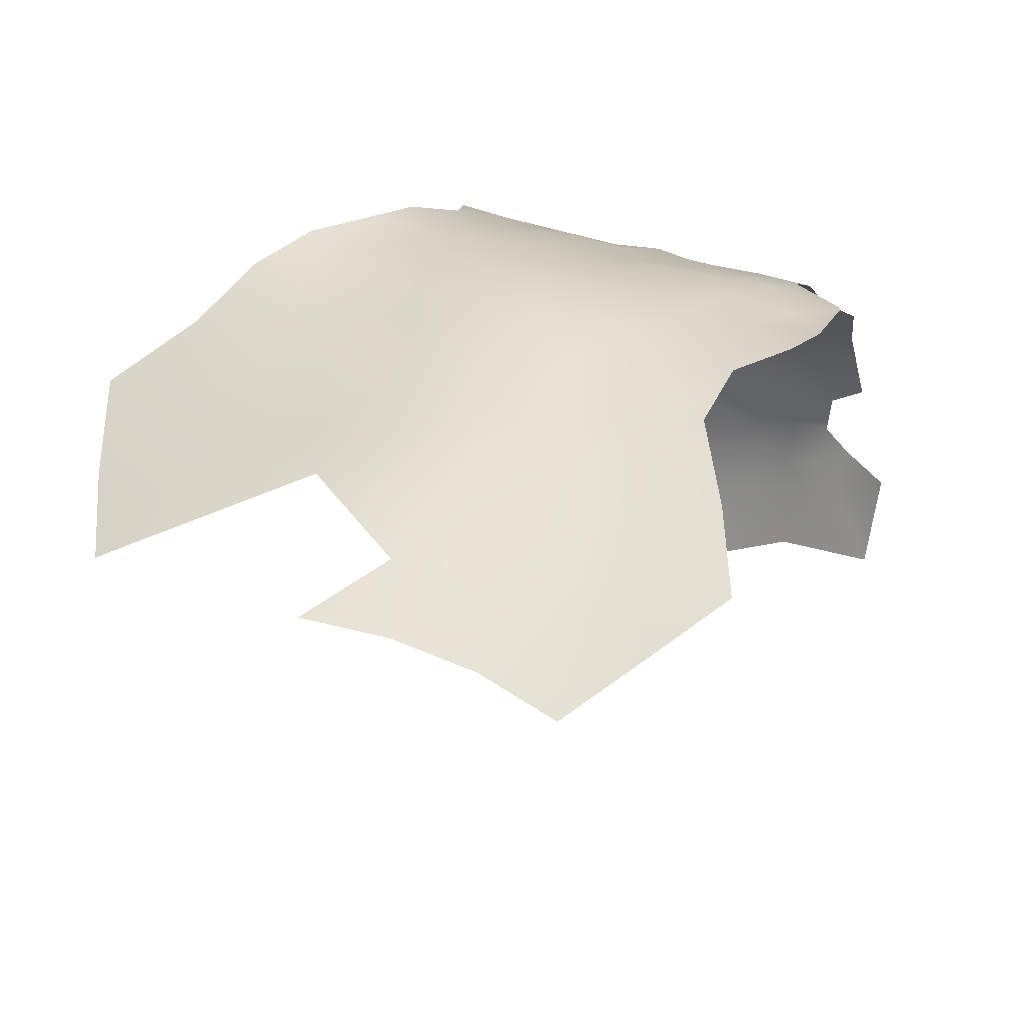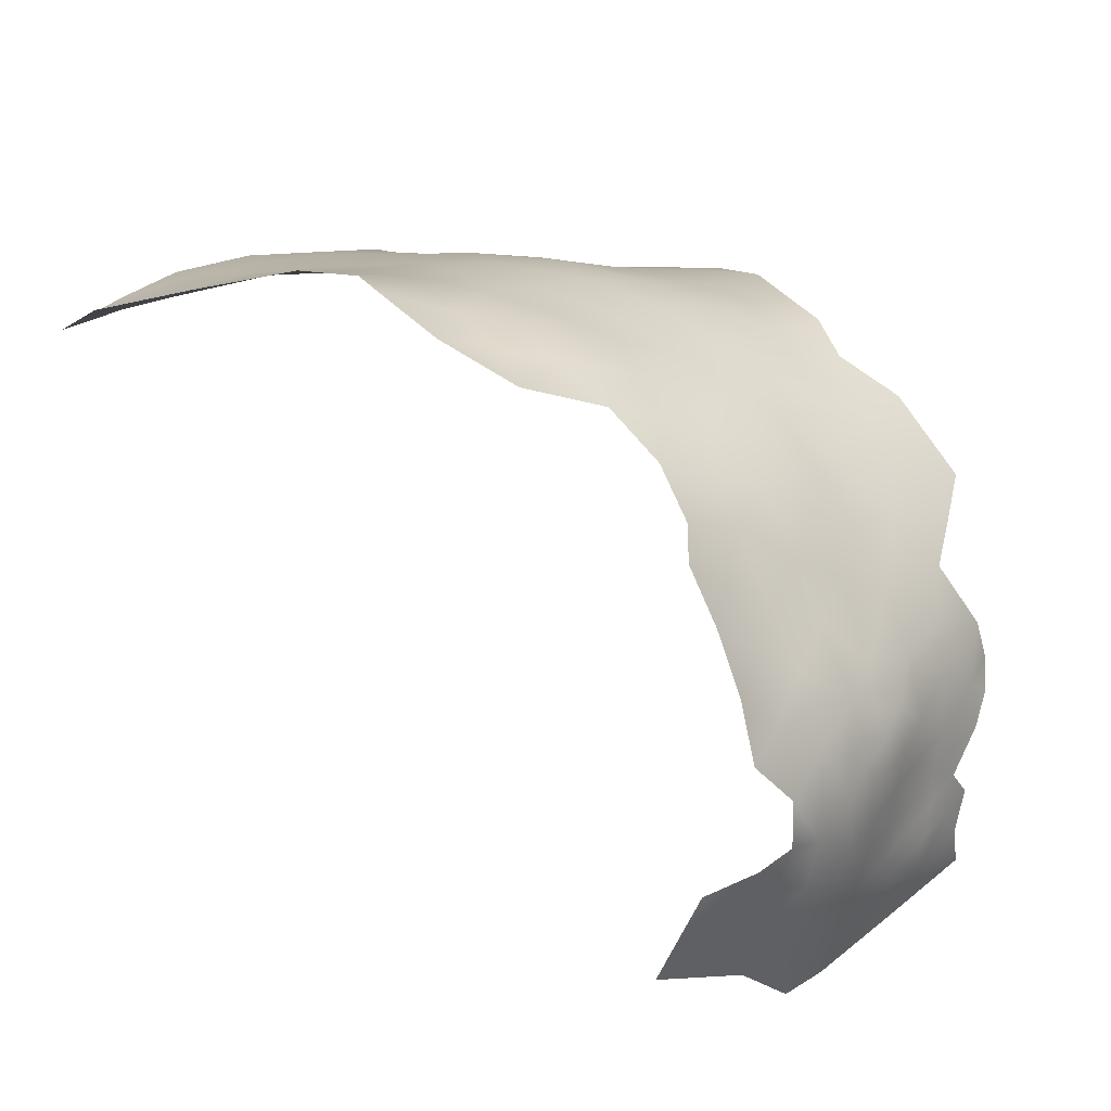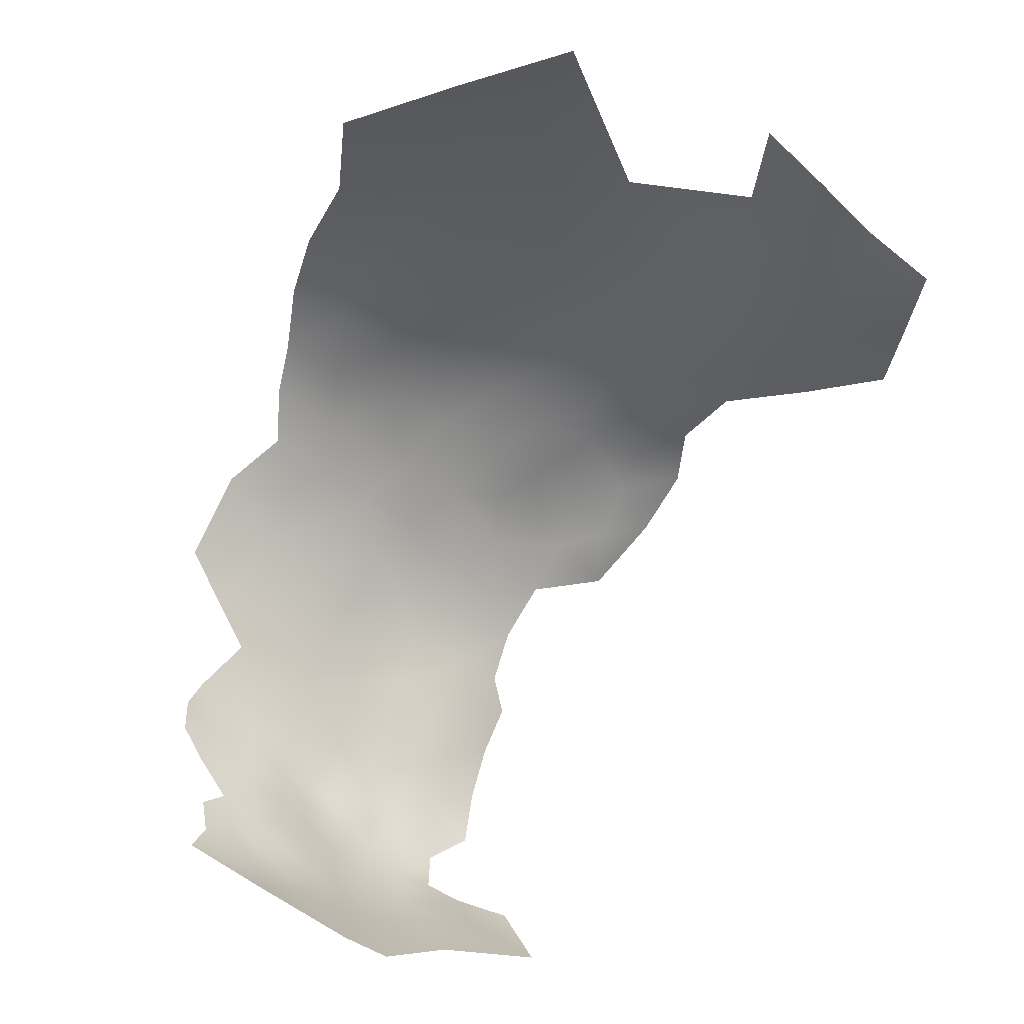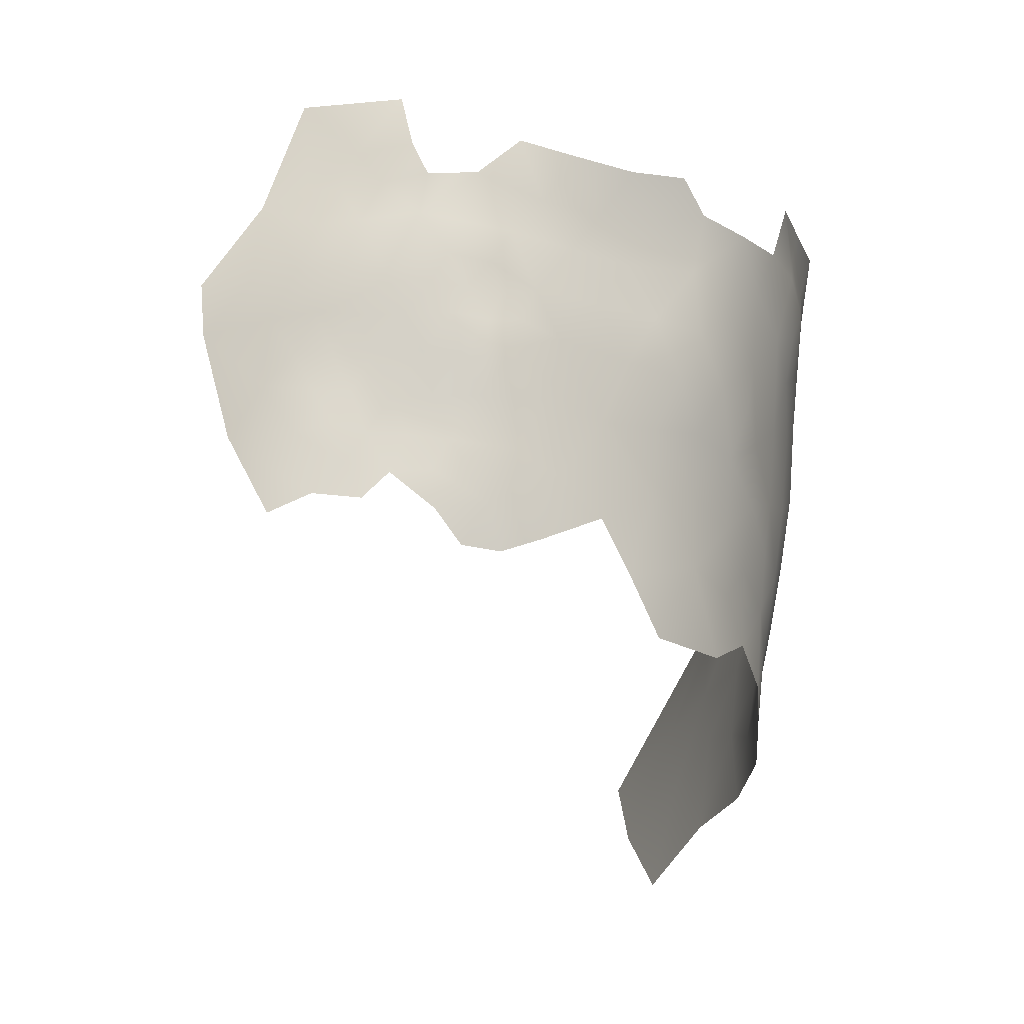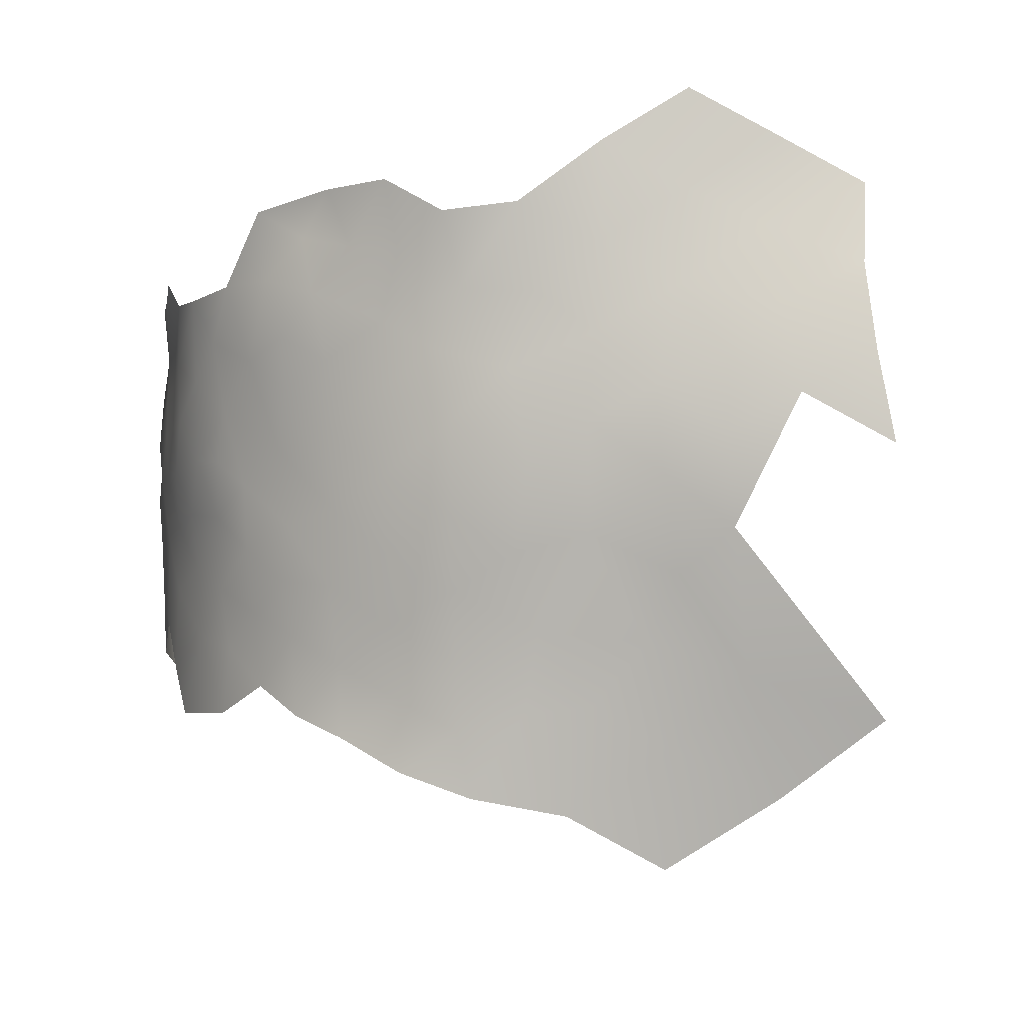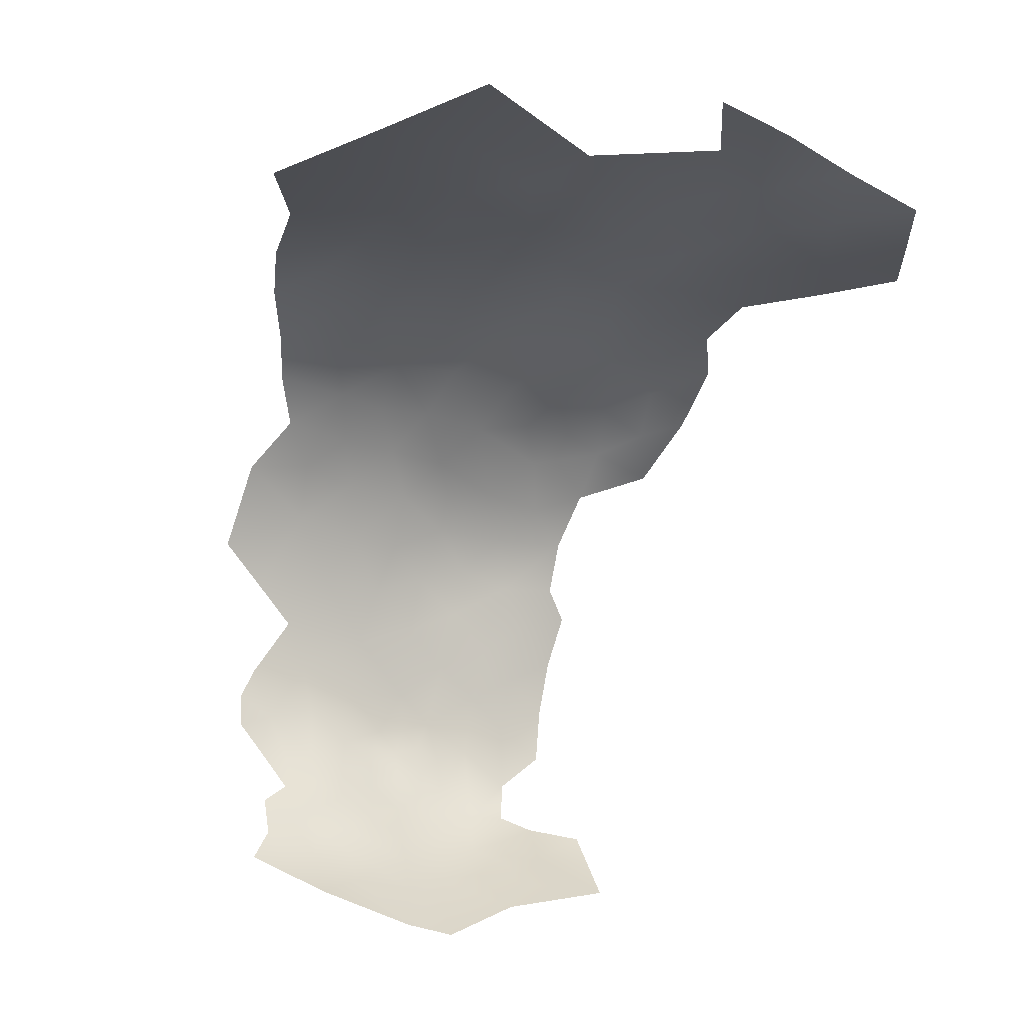
<metadata>
{"format":"obj","ext":"obj","renderer":"f3d","projection":"perspective","resolution":1024,"background":"white","views":[{"elev":44.2,"azim":120.1,"up":"+Z"},{"elev":18.8,"azim":-140.3,"up":"+Z"},{"elev":-51.9,"azim":53.5,"up":"+Z"},{"elev":-16.5,"azim":-96.2,"up":"+Y"},{"elev":-5.9,"azim":14.9,"up":"+Y"},{"elev":-35.9,"azim":63.9,"up":"+Z"}]}
</metadata>
<code>
v 72.54 -230 -216.8
v 72.72 -230.3 -223.8
v 74.41 -225.2 -225.9
v 72.57 -236.4 -224.9
v 75.27 -231 -230
v 78.13 -225.4 -233.5
v 77.31 -231.5 -235.5
v 77.09 -236.9 -238.9
v 74.82 -237 -233
v 79.98 -230.4 -240.3
v 81.87 -232.7 -246.5
v 79.3 -244.9 -247.8
v 76.76 -244 -241.5
v 82.58 -244.6 -254.7
v 81.86 -252.4 -254.2
v 78.12 -251.1 -245.1
v 75.77 -250.6 -238.9
v 76.66 -256.4 -241.6
v 75.28 -256.6 -236.4
v 74.25 -256.9 -230.7
v 74.32 -251.2 -233.2
v 75.53 -261.9 -239
v 74.87 -262.4 -233.8
v 78.12 -260.8 -245.8
v 72.98 -245.2 -229.4
v 72.46 -247.3 -223.6
v 73.14 -251.4 -226.9
v 72.58 -246.9 -218.1
v 72.13 -251.2 -220
v 71.86 -242.6 -220.8
v 74.46 -244.2 -235.4
v 75.83 -268.1 -241.4
v 74.65 -267 -236.1
v 74.63 -268.1 -231.6
v 74.61 -272.5 -234.4
v 74.2 -273.8 -228.4
v 74.28 -277.5 -232.1
v 73.57 -273.3 -222.9
v 74.42 -268.3 -226
v 74.28 -263 -228.3
v 76.32 -272.8 -244.6
v 79.91 -267.8 -250.3
v 76.27 -279.4 -244.6
v 73.83 -278.8 -222.2
v 73.82 -269 -220.2
v 73.37 -262.6 -216.1
v 73.96 -262.9 -222.6
v 73.14 -256.6 -224.2
v 75.24 -283.4 -218.6
v 75.94 -283.9 -213.2
v 74.2 -277.6 -215.2
v 76.35 -282 -207.6
v 72.51 -251.9 -215.1
v 72.48 -256.8 -218.9
v 75.28 -276.8 -238.8
v 73.73 -251.2 -210.8
v 73.28 -247.8 -213.3
v 72.56 -257.6 -215.5
v 76.39 -252.9 -204.9
v 74.35 -246.6 -208.3
v 73.04 -255.7 -211.7
v 72.67 -243.4 -214.8
v 151.7 -220.4 -155.7
v 87.45 -292.6 -189.7
v 83.79 -284.7 -194.2
v 80.62 -277.5 -198.6
v 77.04 -272.8 -205
v 85.81 -272.7 -190.5
v 98.11 -292.7 -179.5
v 99.88 -282.9 -177.4
v 106.4 -288.9 -173.9
v 154.9 -308.3 -171.7
v 168.3 -316.1 -177.6
v 141.4 -305.7 -168.1
v 130.8 -301.9 -167.1
v 185.1 -305.7 -179
v 200.6 -294.4 -178.3
v 181.6 -287.9 -171.9
v 170.4 -298.7 -172.8
v 167.7 -283.3 -168
v 159.5 -292.5 -168.9
v 105.4 -277.8 -173.7
v 98.26 -273.5 -177.6
v 92.66 -280.7 -183.5
v 91.71 -269.8 -184
v 90.96 -261.3 -183
v 97.95 -262.6 -176.6
v 93.64 -253.3 -178.4
v 86.88 -254.1 -186
v 88.92 -246.5 -182.4
v 84.58 -246.2 -189.9
v 82.06 -253.9 -194.3
v 85.83 -262.4 -189.9
v 88.1 -237.2 -183.5
v 93.82 -241 -176.9
v 100.6 -246.7 -172.3
v 98.97 -235.9 -171.6
v 102.2 -228 -168.3
v 94.21 -228.6 -174.6
v 88.85 -227.8 -181.6
v 80.69 -263.4 -198.3
v 79.62 -246.2 -198.9
v 82.79 -238.7 -194.5
v 78.01 -238.7 -202.8
v 75.66 -262.3 -206.8
v 74.53 -269.7 -211.5
v 108.7 -217.5 -164.5
v 117 -222.6 -161.8
v 77.44 -216.9 -227.3
v 74.59 -223.8 -210.5
v 77.61 -224.6 -201.9
v 76.39 -232.2 -207.1
v 163.5 -211.4 -158.6
v 163.1 -226.1 -158.9
v 175 -218.2 -162.4
v 175.6 -203.7 -161.9
v 187.4 -210.3 -166.4
v 131.9 -216 -155.2
v 140.6 -221.2 -155
v 133.5 -226.6 -156.7
v 142.7 -232.3 -157.2
v 199.6 -217.1 -171
v 186.1 -223.6 -165.5
v 153.7 -233.1 -158.3
v 162.2 -239.2 -159.6
v 174.1 -232.7 -161.3
v 149.9 -244.1 -158.3
v 141.1 -251.5 -158.3
v 152.2 -257.9 -159.4
v 161.1 -251.9 -159.7
v 119 -231.2 -160.1
v 125.6 -225 -158.6
v 121.5 -215.9 -159.8
v 110.5 -228.3 -163.5
v 113.2 -237.2 -163
v 199.7 -229.4 -168.1
v 188.3 -235.3 -163.7
v 201.4 -242.2 -166.6
v 191.1 -248.4 -163.5
v 203.8 -255.6 -167.4
v 181.1 -242.9 -162.1
v 180.6 -253.9 -162.4
v 181.3 -267.3 -164.2
v 170.9 -247.1 -160.3
v 83.96 -215.8 -241
v 81.62 -224.7 -193.4
v 84.97 -231.5 -189.7
v 139.7 -296 -166.6
v 140.1 -285.9 -164.8
v 130.7 -291.3 -166.6
v 129.8 -280.5 -164.4
v 130 -269.9 -162.3
v 130.3 -258.7 -160.4
v 121.3 -263.3 -163.8
v 120.2 -274.3 -165.6
v 140 -275.8 -162.7
v 140.3 -264.7 -160
v 121.1 -286.2 -167.5
v 112.9 -281.6 -169.6
v 121.2 -296.9 -168.6
v 149.7 -270.4 -161.8
v 152.3 -281.6 -165.3
v 149.7 -293.5 -167.1
v 104.6 -268.1 -172.1
v 111.3 -273.2 -169
v 112.5 -264.8 -167.7
v 111.5 -253.5 -166.9
v 113.4 -244.8 -164.3
v 104.2 -258.2 -171.4
v 120.7 -251.2 -162.8
v 120.9 -241.2 -161.5
v 129.5 -246.6 -159.6
v 130.5 -236.2 -158.3
v 80.16 -232.2 -198.3
v 73.37 -238.3 -212
v 106.6 -239.9 -167
v 139.1 -241.1 -157.8
v 172.9 -273.7 -166.1
v 160.4 -267.8 -162.6
v 85.49 -223.5 -185.1
v 98.96 -254.2 -173.6
v 171.4 -259.3 -162
v 113.5 -293.5 -170.2
f 53 61 56
f 56 60 57
f 56 57 53
f 59 60 56
f 36 35 37
f 28 29 53
f 28 53 57
f 30 28 62
f 36 34 35
f 62 28 57
f 26 28 30
f 33 35 34
f 39 40 34
f 39 34 36
f 38 45 39
f 38 39 36
f 19 20 21
f 47 39 45
f 47 40 39
f 19 22 23
f 20 19 23
f 25 27 26
f 34 23 33
f 34 40 23
f 22 33 23
f 22 32 33
f 54 53 29
f 22 19 18
f 26 29 28
f 7 9 5
f 7 8 9
f 21 27 25
f 17 19 21
f 17 18 19
f 51 44 49
f 51 49 50
f 10 8 7
f 6 7 5
f 46 47 45
f 27 21 20
f 16 18 17
f 20 23 40
f 48 27 20
f 58 53 54
f 58 61 53
f 54 46 58
f 2 3 5
f 31 21 25
f 48 54 29
f 4 2 5
f 37 35 55
f 4 5 9
f 59 56 61
f 6 5 3
f 16 13 12
f 16 17 13
f 11 8 10
f 31 13 17
f 31 17 21
f 54 48 47
f 54 47 46
f 135 176 168
f 27 29 26
f 27 48 29
f 41 43 55
f 24 22 18
f 24 32 22
f 103 174 104
f 48 20 40
f 48 40 47
f 175 104 112
f 60 62 57
f 94 90 95
f 89 90 91
f 89 91 92
f 146 111 174
f 32 35 33
f 51 38 44
f 164 169 87
f 31 8 13
f 31 9 8
f 159 165 82
f 36 44 38
f 171 170 172
f 102 103 104
f 102 91 103
f 102 92 91
f 99 97 98
f 51 50 52
f 92 101 93
f 87 169 181
f 147 174 103
f 147 146 174
f 93 89 92
f 93 86 89
f 87 181 88
f 70 69 71
f 134 131 108
f 97 95 96
f 134 108 107
f 11 12 13
f 11 13 8
f 108 131 132
f 85 84 83
f 46 61 58
f 174 112 104
f 133 108 132
f 171 135 168
f 42 32 24
f 42 41 32
f 89 88 90
f 89 86 88
f 70 83 84
f 70 82 83
f 164 82 165
f 168 170 171
f 111 110 112
f 111 112 174
f 109 6 3
f 86 87 88
f 25 26 30
f 167 170 168
f 164 83 82
f 164 165 166
f 100 147 94
f 105 59 61
f 175 62 60
f 25 9 31
f 32 41 55
f 32 55 35
f 135 131 134
f 153 154 152
f 6 10 7
f 176 97 96
f 25 30 4
f 25 4 9
f 155 165 159
f 155 152 154
f 155 151 152
f 120 119 118
f 4 1 2
f 157 153 152
f 158 183 160
f 148 150 75
f 87 83 164
f 166 167 169
f 166 169 164
f 15 12 14
f 15 16 12
f 173 171 172
f 106 46 45
f 180 147 100
f 180 146 147
f 171 131 135
f 74 148 75
f 177 128 127
f 112 1 175
f 112 110 1
f 51 106 45
f 51 45 38
f 151 150 149
f 150 151 158
f 71 82 70
f 71 159 82
f 156 151 149
f 105 106 67
f 156 157 152
f 156 152 151
f 121 119 120
f 24 18 16
f 11 14 12
f 105 46 106
f 105 61 46
f 149 150 148
f 118 132 120
f 118 133 132
f 155 158 151
f 155 159 158
f 150 160 75
f 150 158 160
f 175 30 62
f 93 85 86
f 93 68 85
f 91 90 94
f 102 60 59
f 107 98 134
f 81 162 163
f 130 144 125
f 67 106 51
f 67 51 52
f 161 157 156
f 182 144 130
f 121 173 177
f 121 120 173
f 104 175 60
f 104 60 102
f 142 139 141
f 114 124 125
f 114 125 126
f 68 84 85
f 159 183 158
f 159 71 183
f 155 166 165
f 155 154 166
f 15 24 16
f 96 88 181
f 63 124 114
f 67 101 105
f 177 173 172
f 42 43 41
f 95 88 96
f 95 90 88
f 66 67 52
f 182 143 142
f 153 172 170
f 103 94 147
f 103 91 94
f 129 127 128
f 68 66 65
f 101 59 105
f 92 102 59
f 92 59 101
f 130 127 129
f 163 162 149
f 163 149 148
f 121 177 127
f 121 127 124
f 173 120 132
f 162 161 156
f 162 156 149
f 154 153 170
f 176 98 97
f 96 181 169
f 99 95 97
f 87 86 85
f 87 85 83
f 68 93 101
f 167 168 176
f 69 70 84
f 167 166 154
f 167 154 170
f 137 141 139
f 161 179 129
f 128 177 172
f 173 131 171
f 173 132 131
f 145 10 6
f 133 107 108
f 116 113 115
f 142 144 182
f 142 141 144
f 99 100 94
f 99 94 95
f 176 135 134
f 176 134 98
f 153 157 128
f 153 128 172
f 123 137 136
f 137 126 141
f 115 123 117
f 115 117 116
f 127 125 124
f 127 130 125
f 139 140 138
f 145 6 109
f 63 119 121
f 63 121 124
f 115 113 114
f 115 114 126
f 123 126 137
f 123 115 126
f 66 101 67
f 66 68 101
f 113 63 114
f 65 84 68
f 167 96 169
f 167 176 96
f 42 24 15
f 126 125 144
f 126 144 141
f 137 138 136
f 137 139 138
f 175 1 4
f 175 4 30
f 179 130 129
f 179 182 130
f 79 80 81
f 79 78 80
f 64 84 65
f 129 128 157
f 129 157 161
f 64 69 84
f 123 122 117
f 123 136 122
f 179 161 162
f 162 81 80
f 182 178 143
f 182 179 178
f 163 148 74
f 78 178 80
f 72 163 74
f 72 81 163
f 179 80 178
f 179 162 80
f 76 78 79
f 77 78 76
f 72 73 79
f 72 79 81
f 145 11 10
f 143 139 142
f 73 76 79
f 78 143 178
f 77 143 78

</code>
